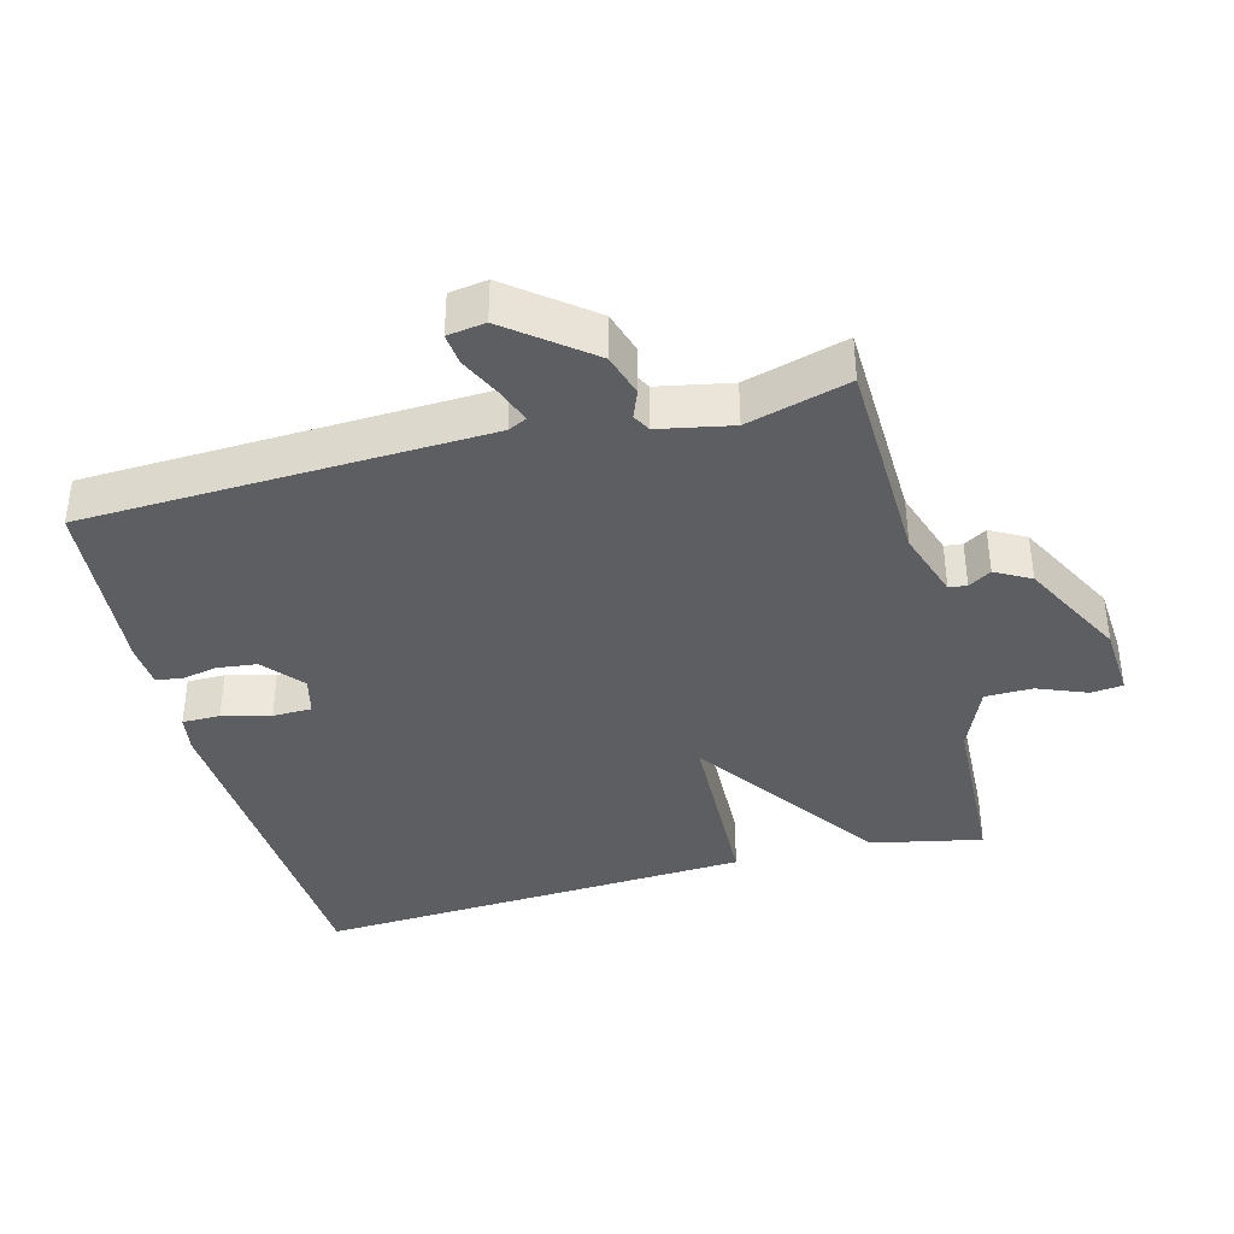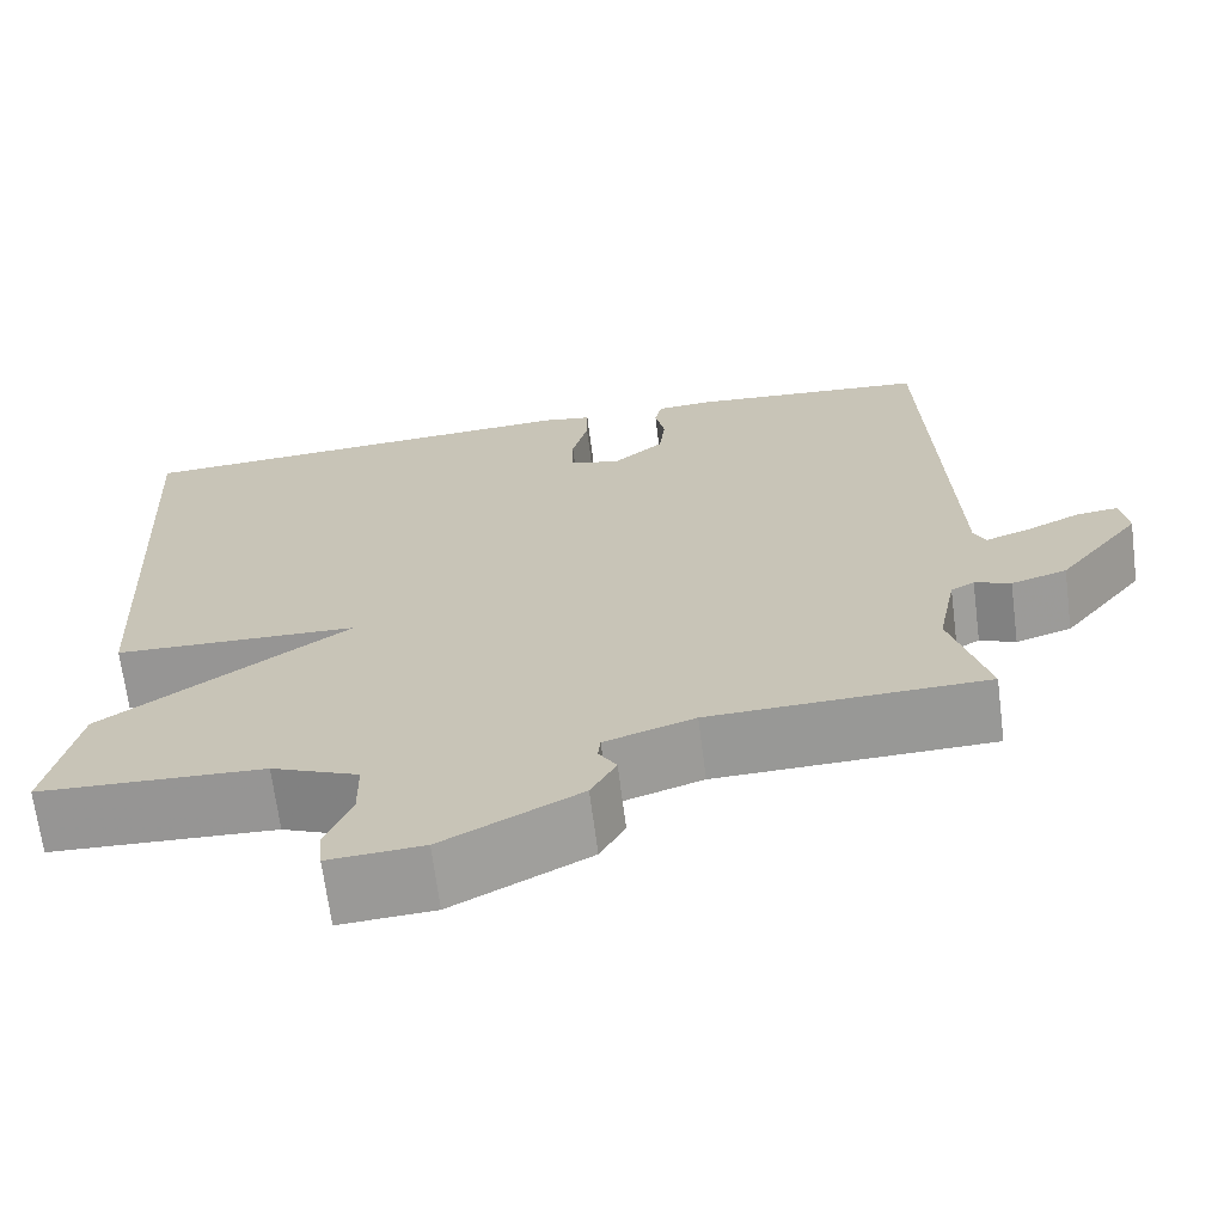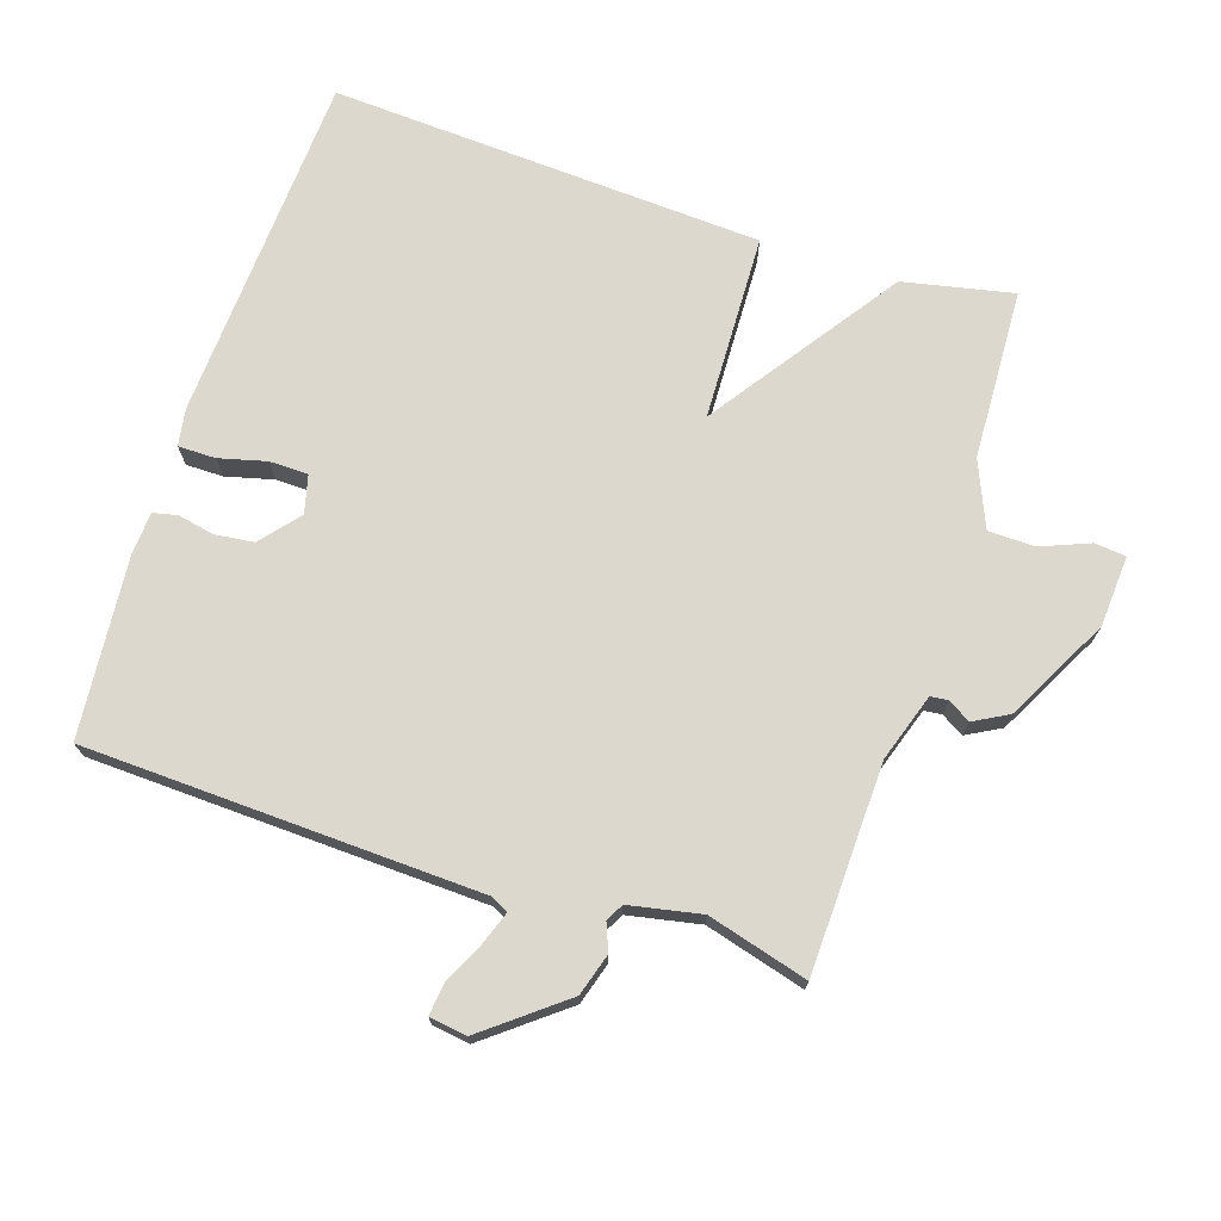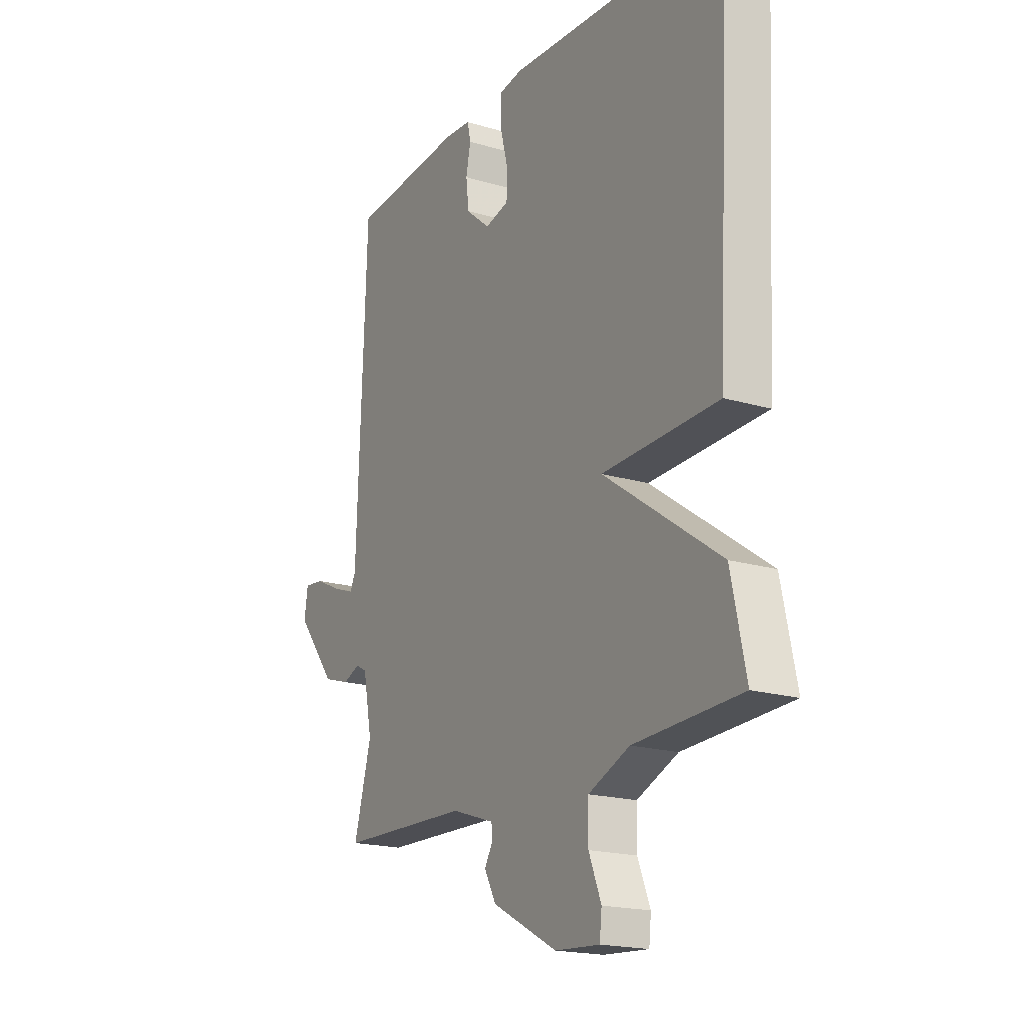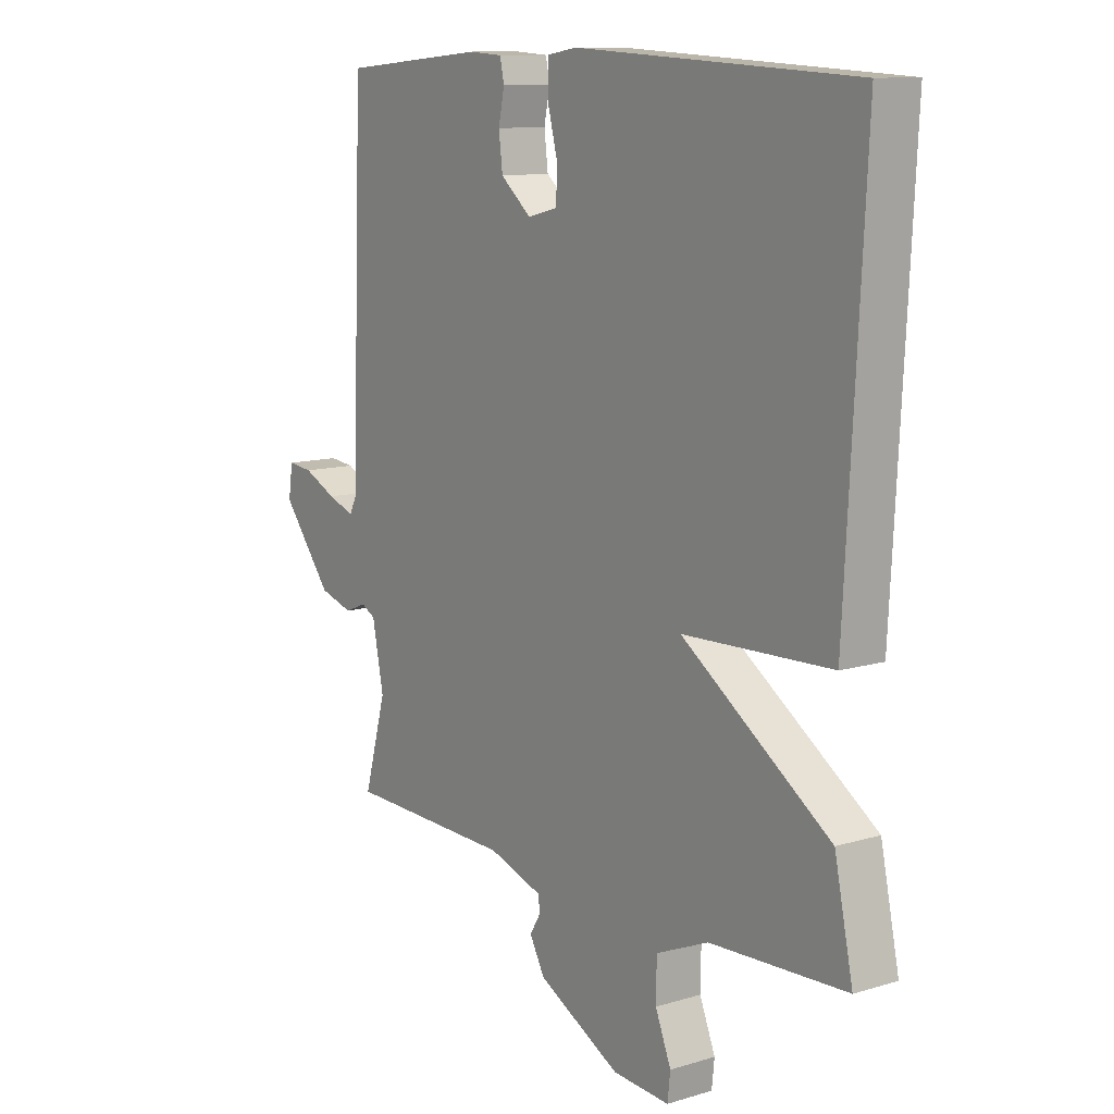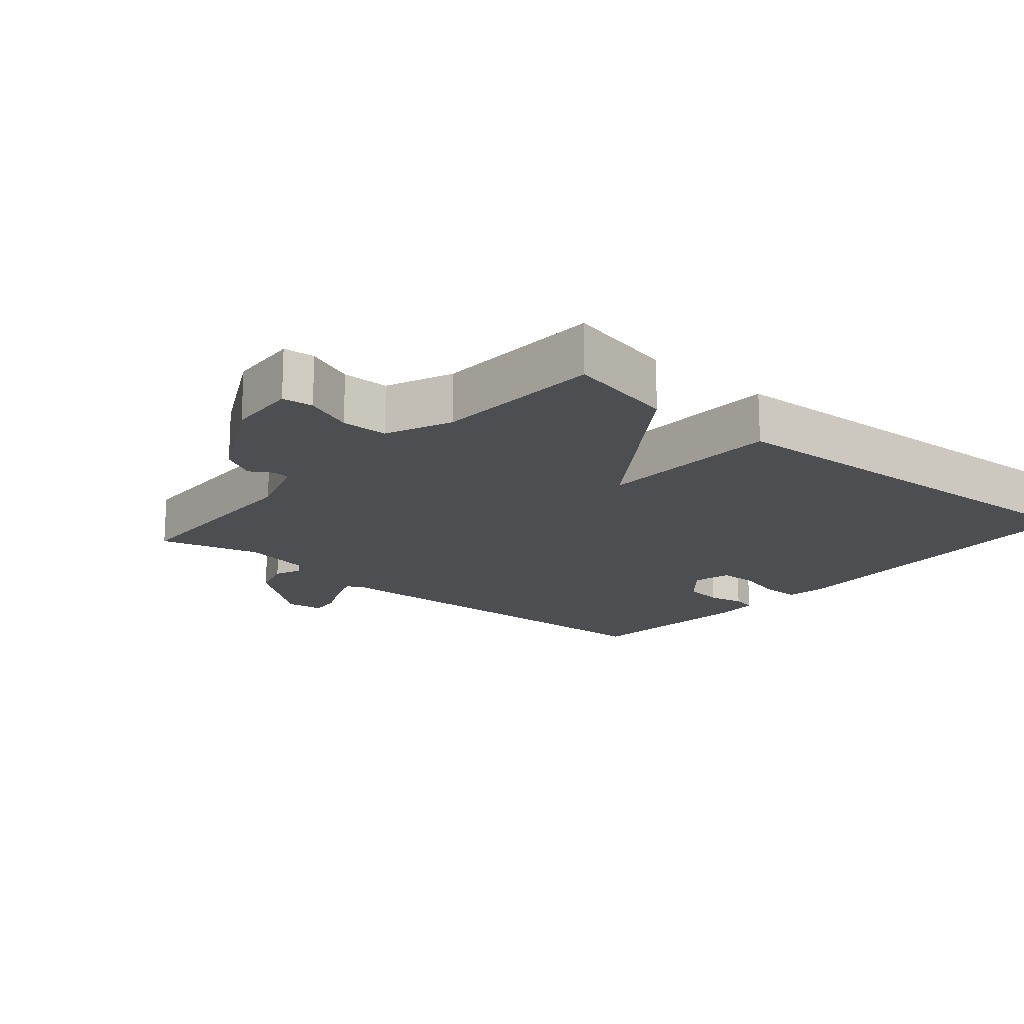
<metadata>
{"format":"obj","ext":"obj","renderer":"f3d","projection":"perspective","resolution":1024,"background":"white","views":[{"elev":-38.5,"azim":104.8,"up":"+Y"},{"elev":-68.1,"azim":7.3,"up":"+Z"},{"elev":72.4,"azim":108.1,"up":"+Y"},{"elev":-18.9,"azim":-119.5,"up":"+Z"},{"elev":11.1,"azim":-126.4,"up":"+Z"},{"elev":-17.0,"azim":-130.7,"up":"+Y"}]}
</metadata>
<code>
v 0.5 0.07 -0.5
v 0.193 0.07 -0.509
v 0.093 0.07 -0.542
v 0.09 0.07 -0.568
v 0.11 0.07 -0.601
v 0.082 0.07 -0.652
v -0.07 0.07 -0.732
v -0.175 0.07 -0.739
v -0.18 0.07 -0.693
v -0.151 0.07 -0.621
v -0.152 0.07 -0.552
v -0.249 0.07 -0.511
v -0.5 0.07 -0.5
v -0.466 0.07 -0.338
v -0.192 0.07 -0.147
v -0.466 0.07 -0.138
v -0.5 0.07 0.5
v 0.016 0.07 0.529
v 0.071 0.07 0.52
v 0.071 0.07 0.465
v 0.053 0.07 0.395
v 0.054 0.07 0.338
v 0.11 0.07 0.324
v 0.167 0.07 0.372
v 0.174 0.07 0.43
v 0.163 0.07 0.483
v 0.171 0.07 0.519
v 0.233 0.07 0.523
v 0.5 0.07 0.5
v 0.522 0.07 -0.082
v 0.535 0.07 -0.109
v 0.585 0.07 -0.091
v 0.646 0.07 -0.062
v 0.692 0.07 -0.057
v 0.7 0.07 -0.112
v 0.608 0.07 -0.229
v 0.546 0.07 -0.248
v 0.506 0.07 -0.232
v 0.48 0.07 -0.246
v 0.459 0.07 -0.352
v 0.5 0 -0.5
v 0.193 0 -0.509
v 0.093 0 -0.542
v 0.09 0 -0.568
v 0.11 0 -0.601
v 0.082 0 -0.652
v -0.07 0 -0.732
v -0.175 0 -0.739
v -0.18 0 -0.693
v -0.151 0 -0.621
v -0.152 0 -0.552
v -0.249 0 -0.511
v -0.5 0 -0.5
v -0.466 0 -0.338
v -0.192 0 -0.147
v -0.466 0 -0.138
v -0.5 0 0.5
v 0.016 0 0.529
v 0.071 0 0.52
v 0.071 0 0.465
v 0.053 0 0.395
v 0.054 0 0.338
v 0.11 0 0.324
v 0.167 0 0.372
v 0.174 0 0.43
v 0.163 0 0.483
v 0.171 0 0.519
v 0.233 0 0.523
v 0.5 0 0.5
v 0.522 0 -0.082
v 0.535 0 -0.109
v 0.585 0 -0.091
v 0.646 0 -0.062
v 0.692 0 -0.057
v 0.7 0 -0.112
v 0.608 0 -0.229
v 0.546 0 -0.248
v 0.506 0 -0.232
v 0.48 0 -0.246
v 0.459 0 -0.352
f 36 37 38
f 35 36 38
f 34 35 38
f 33 34 38
f 32 33 38
f 31 32 38 39
f 30 31 39
f 29 30 39
f 28 29 39
f 27 28 39
f 26 27 39
f 25 26 39
f 24 25 39 40
f 19 20 21
f 18 19 21
f 17 18 21
f 16 17 21
f 15 16 21
f 15 21 22
f 12 13 14 15
f 15 22 23
f 12 15 23
f 11 12 23
f 8 9 10
f 7 8 10
f 6 7 10
f 5 6 10
f 4 5 10
f 11 23 24
f 10 11 24
f 4 10 24
f 3 4 24
f 40 1 2
f 2 3 24 40
f 78 77 76
f 78 76 75
f 78 75 74
f 78 74 73
f 78 73 72
f 79 78 72 71
f 79 71 70
f 79 70 69
f 79 69 68
f 79 68 67
f 79 67 66
f 79 66 65
f 80 79 65 64
f 61 60 59
f 61 59 58
f 61 58 57
f 61 57 56
f 61 56 55
f 62 61 55
f 55 54 53 52
f 63 62 55
f 63 55 52
f 63 52 51
f 50 49 48
f 50 48 47
f 50 47 46
f 50 46 45
f 50 45 44
f 64 63 51
f 64 51 50
f 64 50 44
f 64 44 43
f 42 41 80
f 80 64 43 42
f 1 41 42 2
f 2 42 43 3
f 3 43 44 4
f 4 44 45 5
f 5 45 46 6
f 6 46 47 7
f 7 47 48 8
f 8 48 49 9
f 9 49 50 10
f 10 50 51 11
f 11 51 52 12
f 12 52 53 13
f 13 53 54 14
f 14 54 55 15
f 15 55 56 16
f 16 56 57 17
f 17 57 58 18
f 18 58 59 19
f 19 59 60 20
f 20 60 61 21
f 21 61 62 22
f 22 62 63 23
f 23 63 64 24
f 24 64 65 25
f 25 65 66 26
f 26 66 67 27
f 27 67 68 28
f 28 68 69 29
f 29 69 70 30
f 30 70 71 31
f 31 71 72 32
f 32 72 73 33
f 33 73 74 34
f 34 74 75 35
f 35 75 76 36
f 36 76 77 37
f 37 77 78 38
f 38 78 79 39
f 39 79 80 40
f 40 80 41 1

</code>
